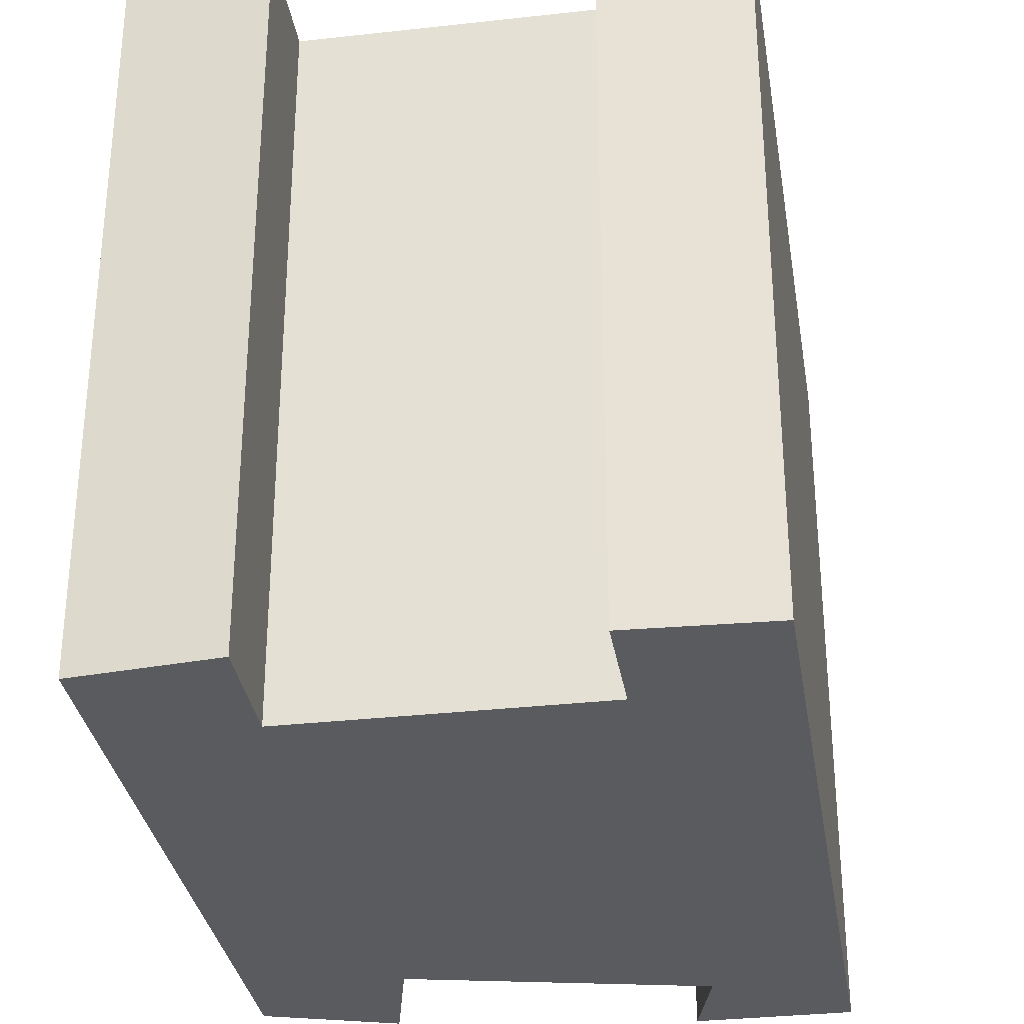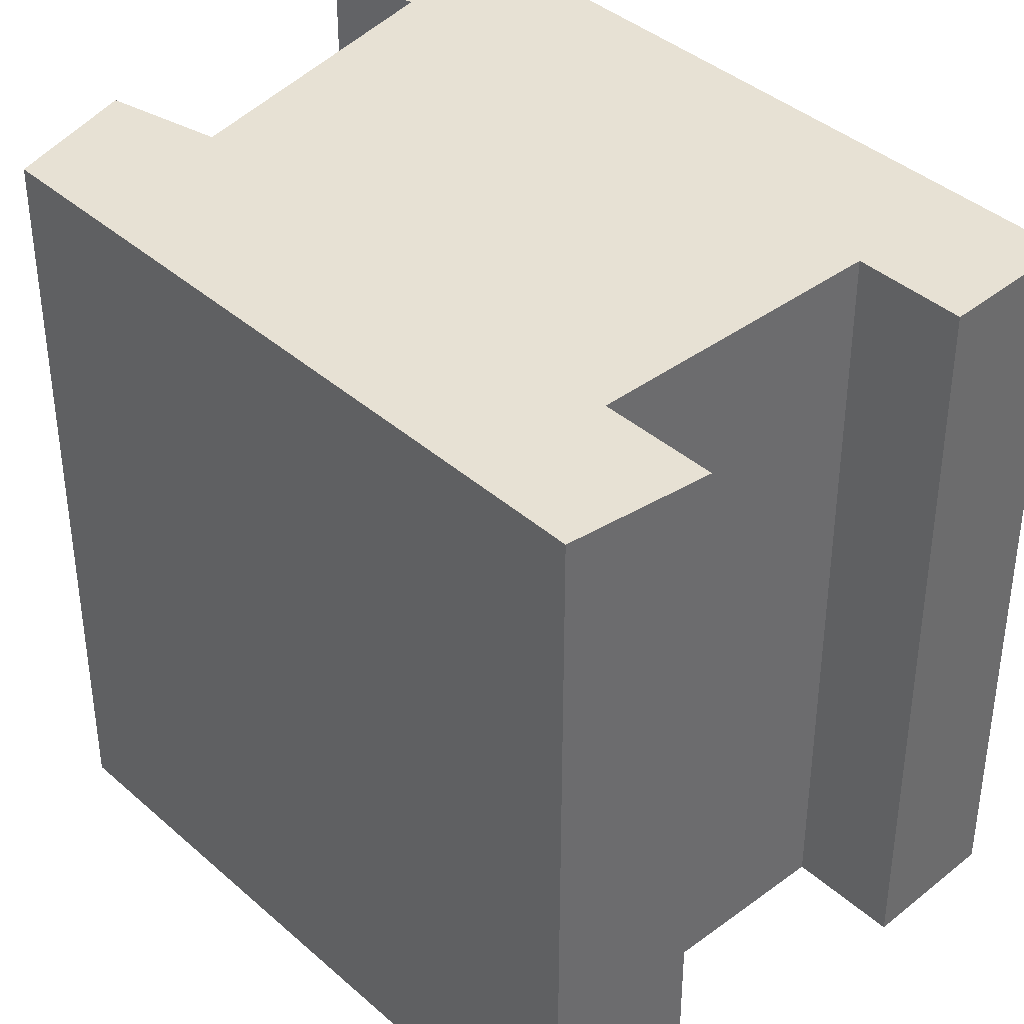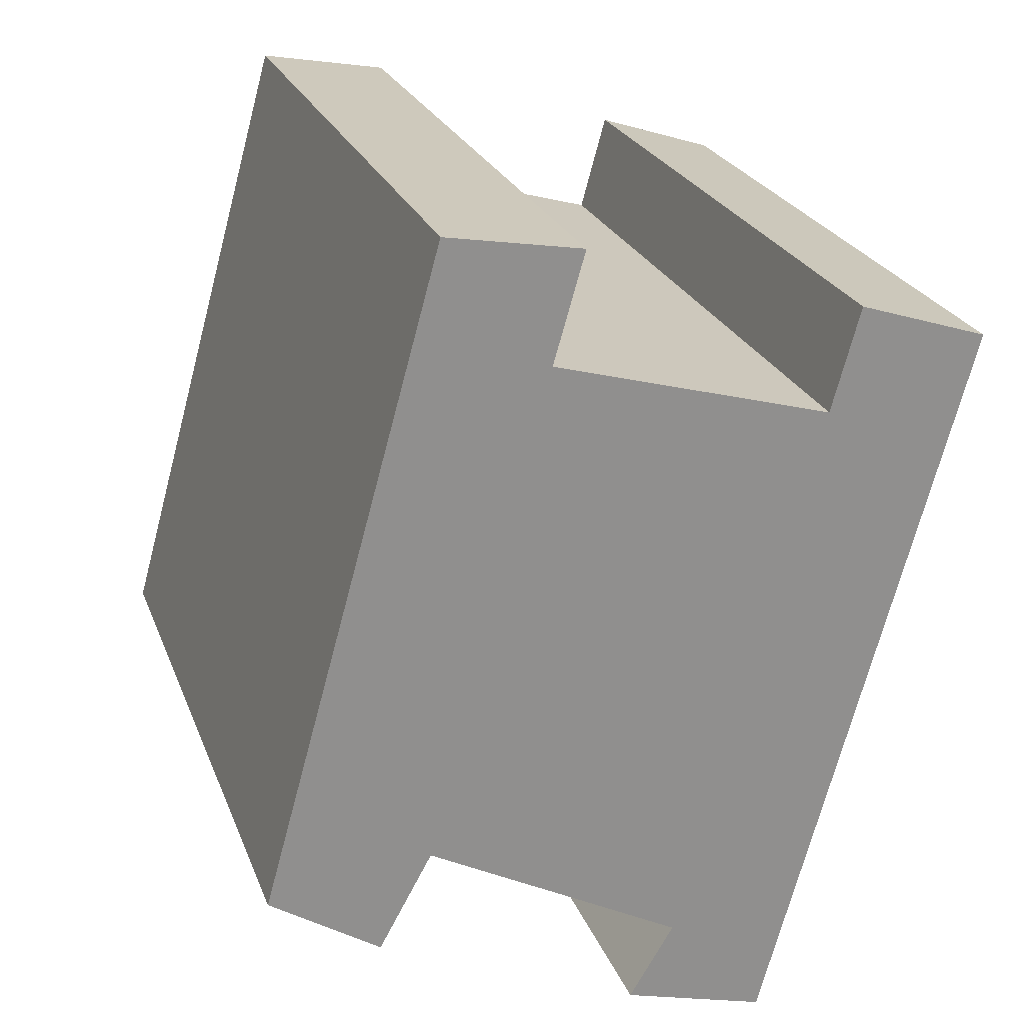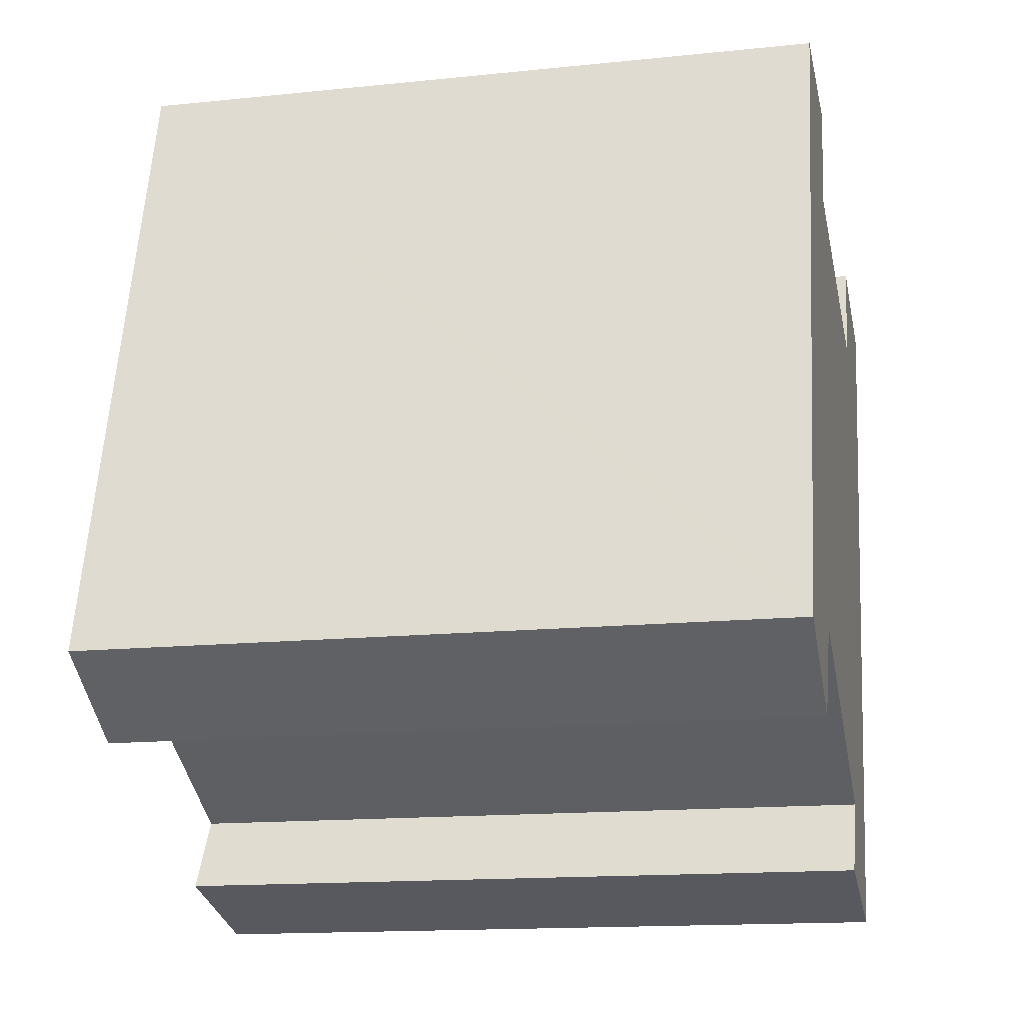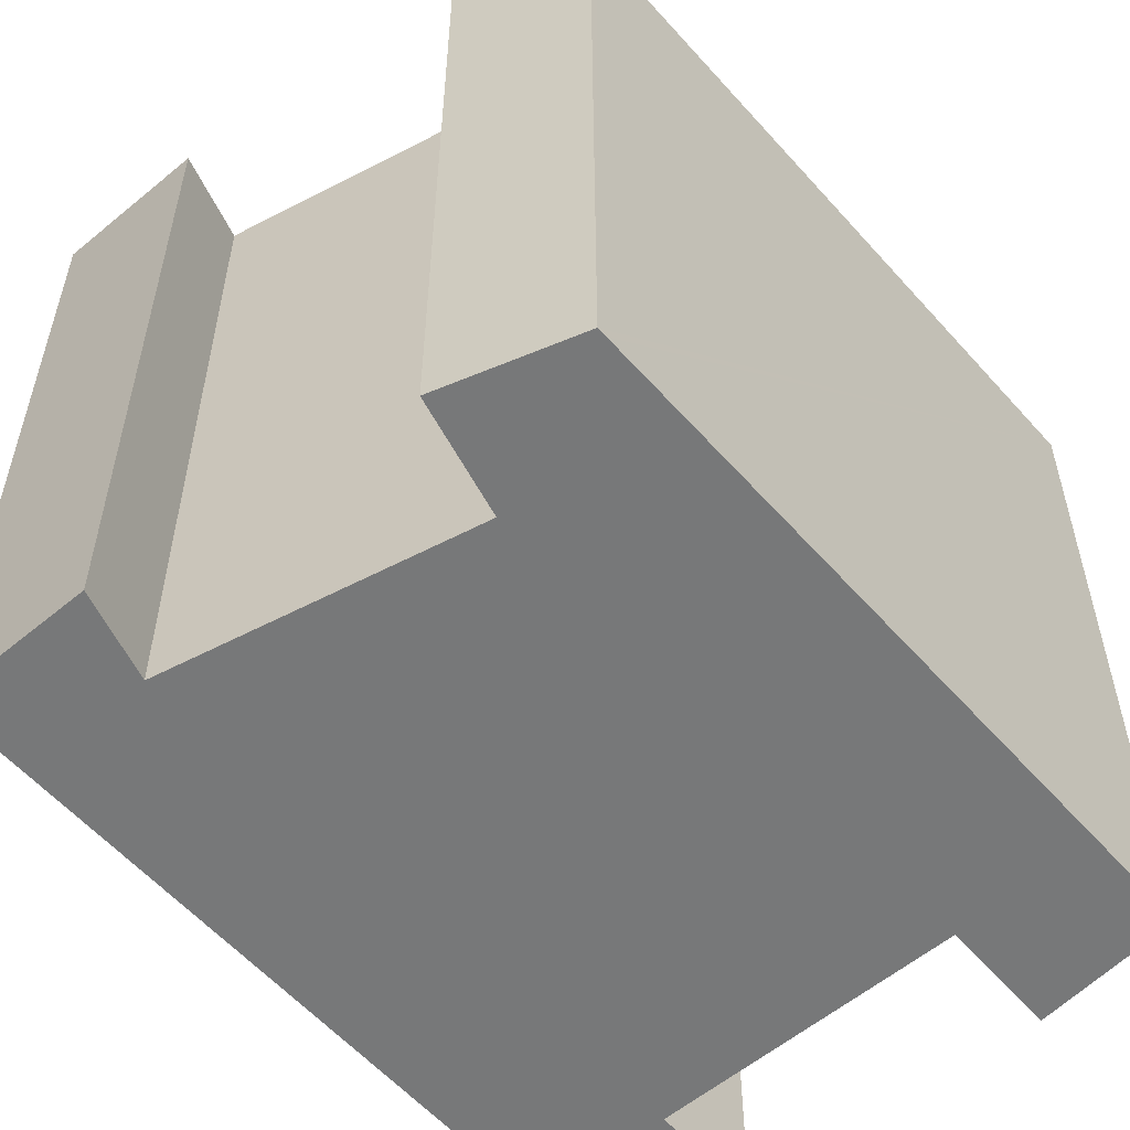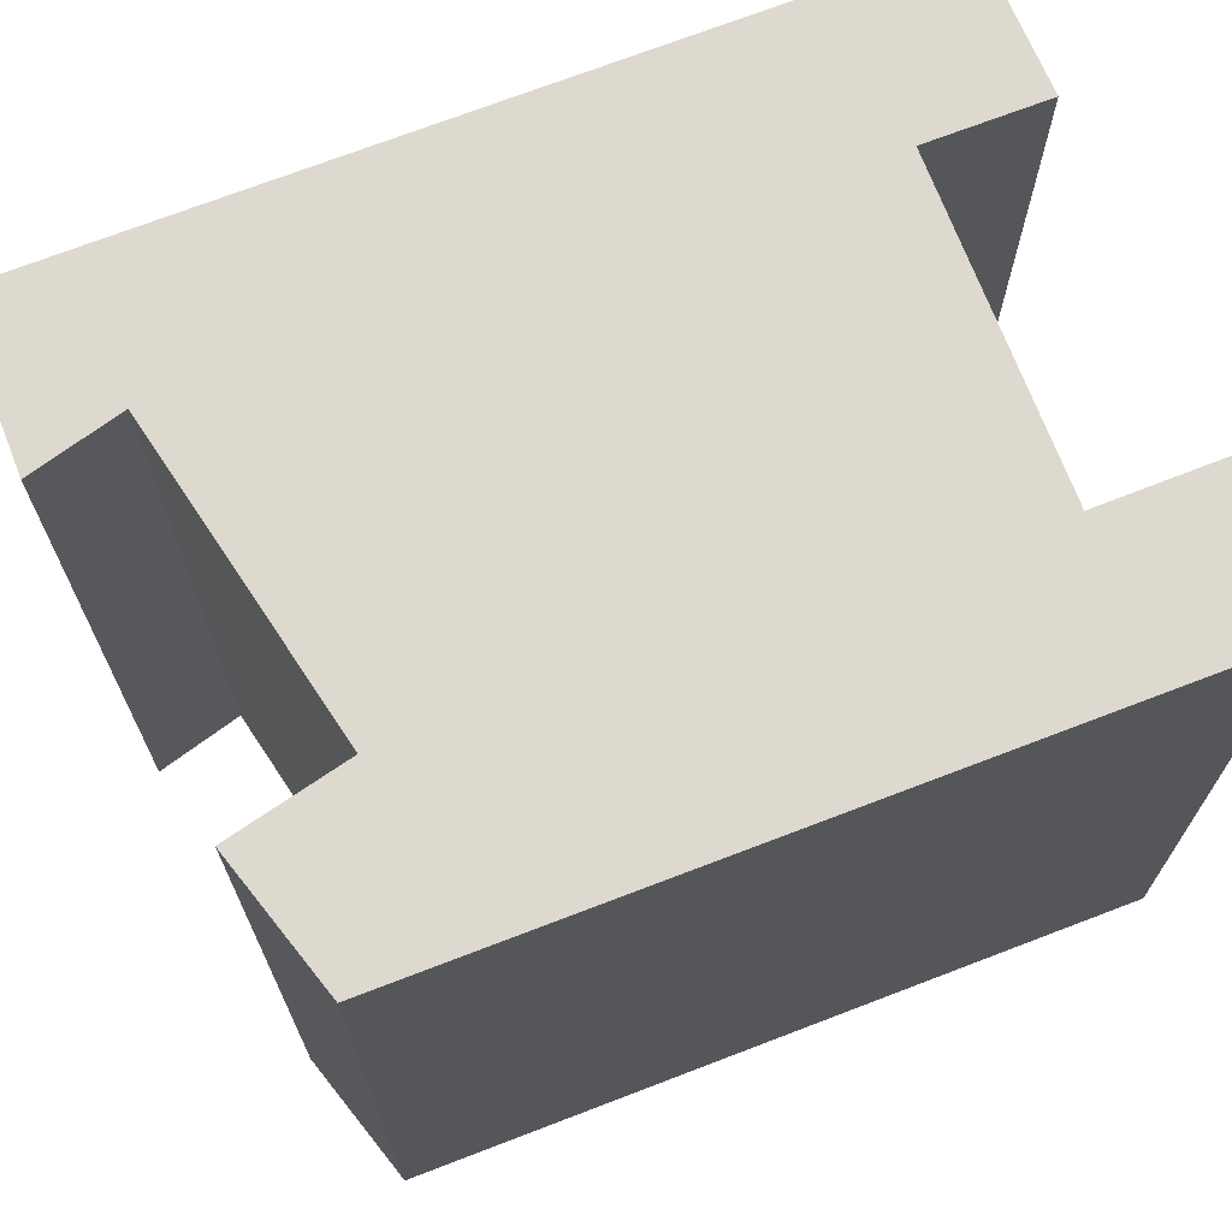
<metadata>
{"format":"obj","ext":"obj","renderer":"f3d","projection":"perspective","resolution":1024,"background":"white","views":[{"elev":-32.5,"azim":24.6,"up":"+Y"},{"elev":39.4,"azim":-26.9,"up":"+Y"},{"elev":24.1,"azim":-17.7,"up":"+Z"},{"elev":-15.0,"azim":-77.5,"up":"+Z"},{"elev":-57.4,"azim":-123.5,"up":"+Y"},{"elev":71.5,"azim":-95.5,"up":"+Y"}]}
</metadata>
<code>
v  0 20.6 1.261e-15
v  3.455 20.6 -1.552
v  3.175 20.6 -2.06
v  4.698 20.6 0.709
v  0.07 20.6 0.253
v  4.477 20.6 16.11
v  8.206 20.6 14.95
v  8.234 20.6 15.05
v  5.213 20.6 18.75
v  9.099 20.6 18.07
v  12.09 20.6 -3.231
v  14.92 20.6 -6.516
v  10.81 20.6 -5.36
v  20 20.6 11.74
v  16.22 20.6 12.7
v  16.24 20.6 12.79
v  17.04 20.6 15.67
v  20.76 20.6 14.46
v  3.175 1.261e-16 -2.06
v  0 0 0
v  12.09 1.978e-16 -3.231
v  4.698 -4.341e-17 0.709
v  0.07 -1.549e-17 0.253
v  5.213 -1.148e-15 18.75
v  4.477 -9.862e-16 16.11
v  16.22 -7.776e-16 12.7
v  17.04 -9.598e-16 15.67
v  16.24 -7.835e-16 12.79
v  9.099 -1.106e-15 18.07
v  8.206 -9.156e-16 14.95
v  20.76 -8.855e-16 14.46
v  8.234 -9.215e-16 15.05
v  14.92 3.99e-16 -6.516
v  20 -7.187e-16 11.74
v  10.81 3.282e-16 -5.36
v  3.455 9.503e-17 -1.552
g defaultobject
f 1 2 3
f 2 1 4
f 4 1 5
f 4 5 6
f 4 6 7
f 7 6 8
f 8 6 9
f 8 9 10
f 11 12 13
f 12 11 14
f 14 11 4
f 14 4 15
f 15 4 7
f 14 15 16
f 14 16 17
f 14 17 18
f 19 1 3
f 1 19 20
f 21 4 11
f 4 21 22
f 20 5 1
f 5 20 6
f 6 20 9
f 9 20 23
f 9 23 24
f 24 23 25
f 26 16 15
f 16 26 17
f 17 26 27
f 27 26 28
f 24 10 9
f 10 24 29
f 30 15 7
f 15 30 26
f 27 18 17
f 18 27 31
f 29 8 10
f 8 29 7
f 7 29 30
f 30 29 32
f 31 14 18
f 14 31 12
f 12 31 33
f 33 31 34
f 33 13 12
f 13 33 35
f 35 11 13
f 11 35 21
f 2 19 3
f 19 2 4
f 19 4 36
f 36 4 22
f 33 21 35
f 21 33 34
f 21 34 31
f 27 21 31
f 21 27 28
f 21 28 26
f 24 32 29
f 32 24 30
f 30 24 36
f 36 24 19
f 19 24 25
f 19 25 20
f 20 25 23
f 26 22 21
f 22 26 30
f 22 30 36

</code>
